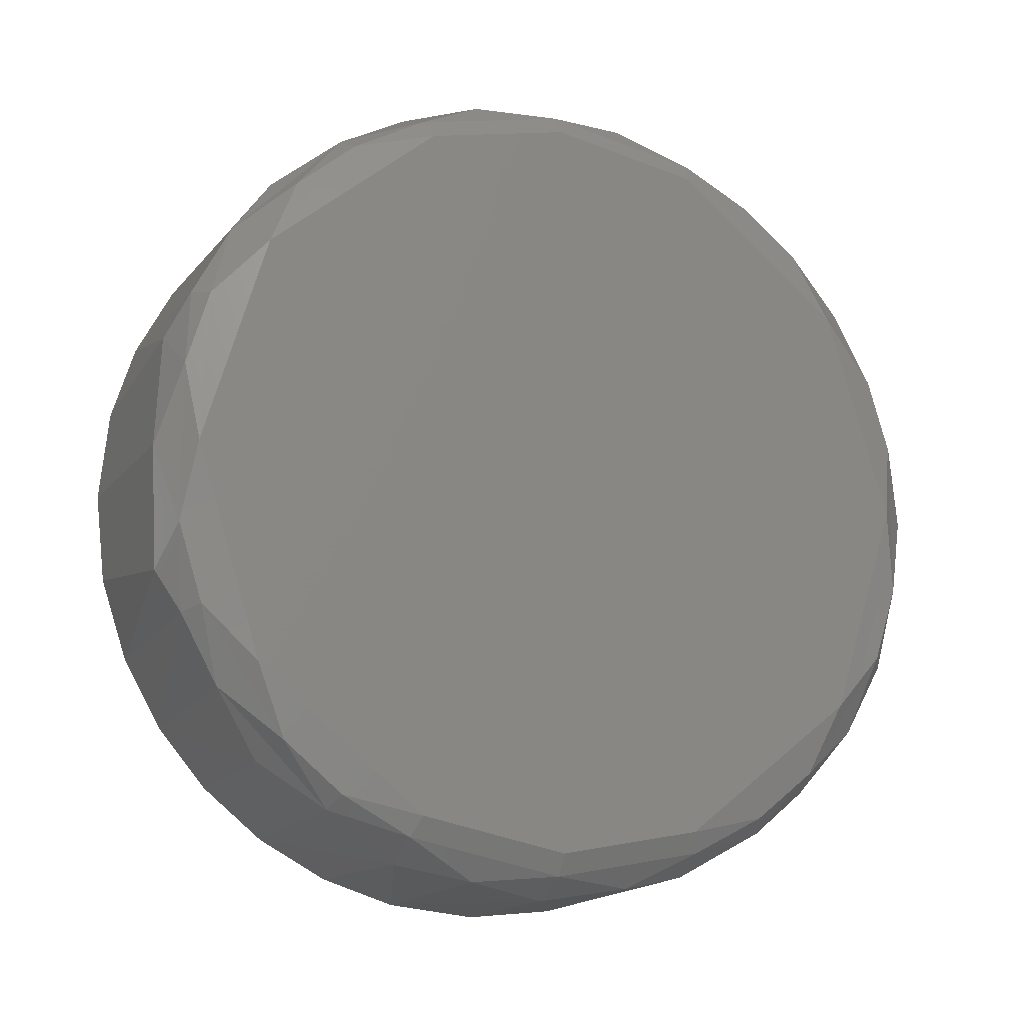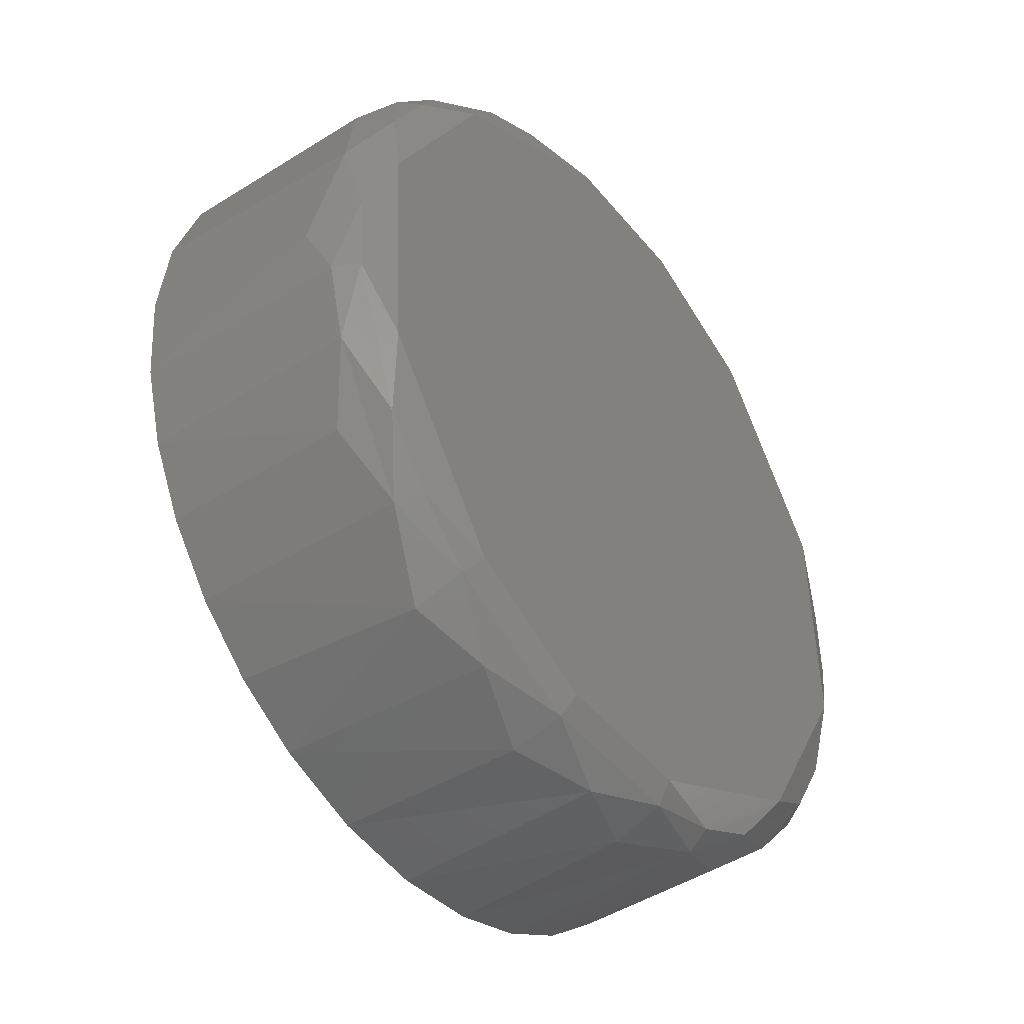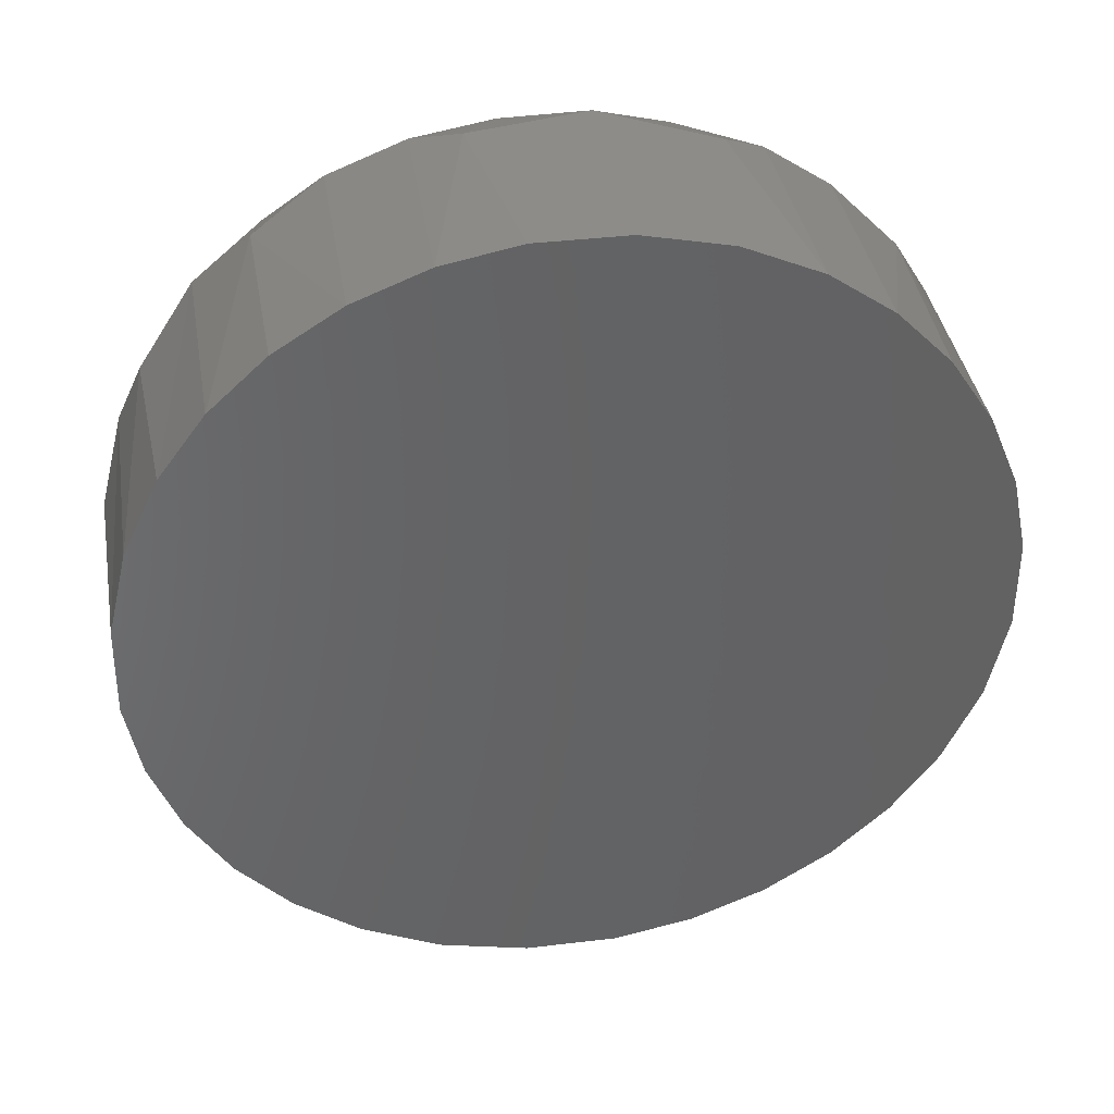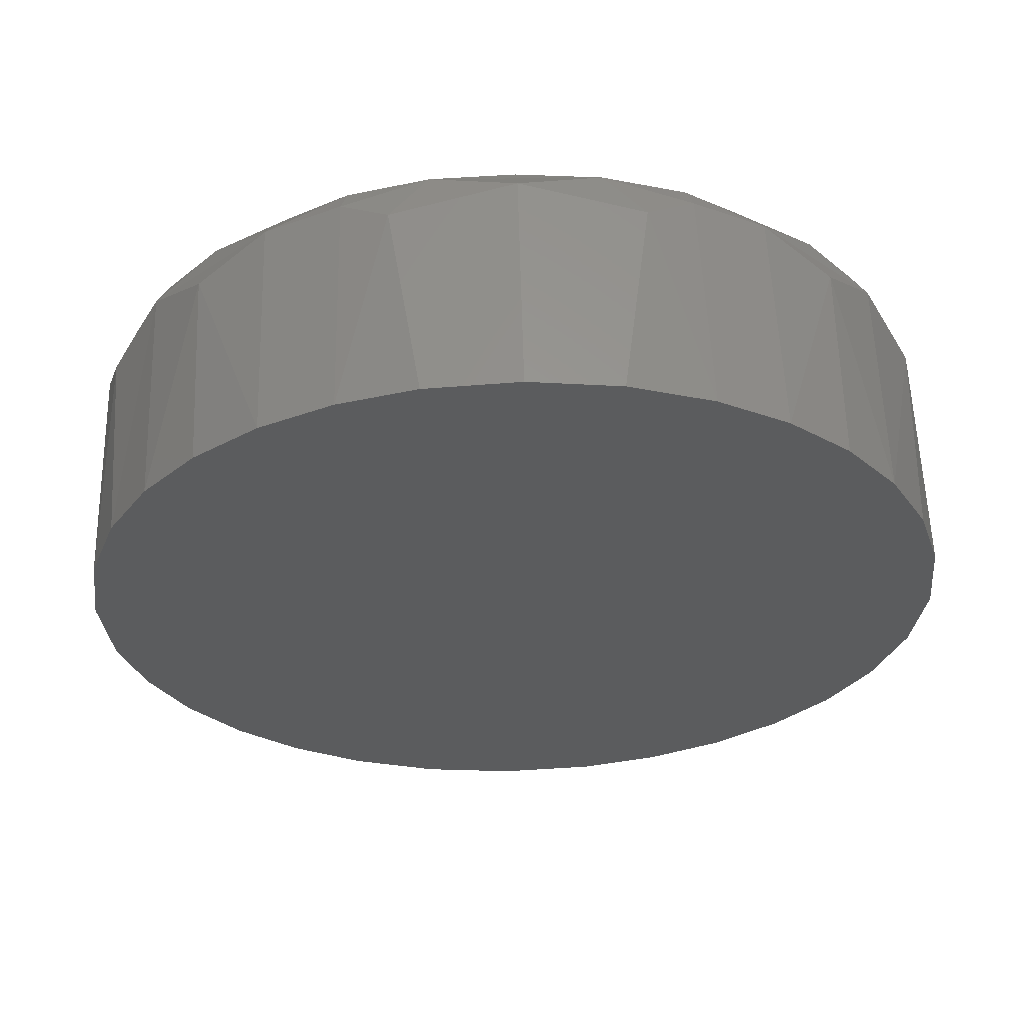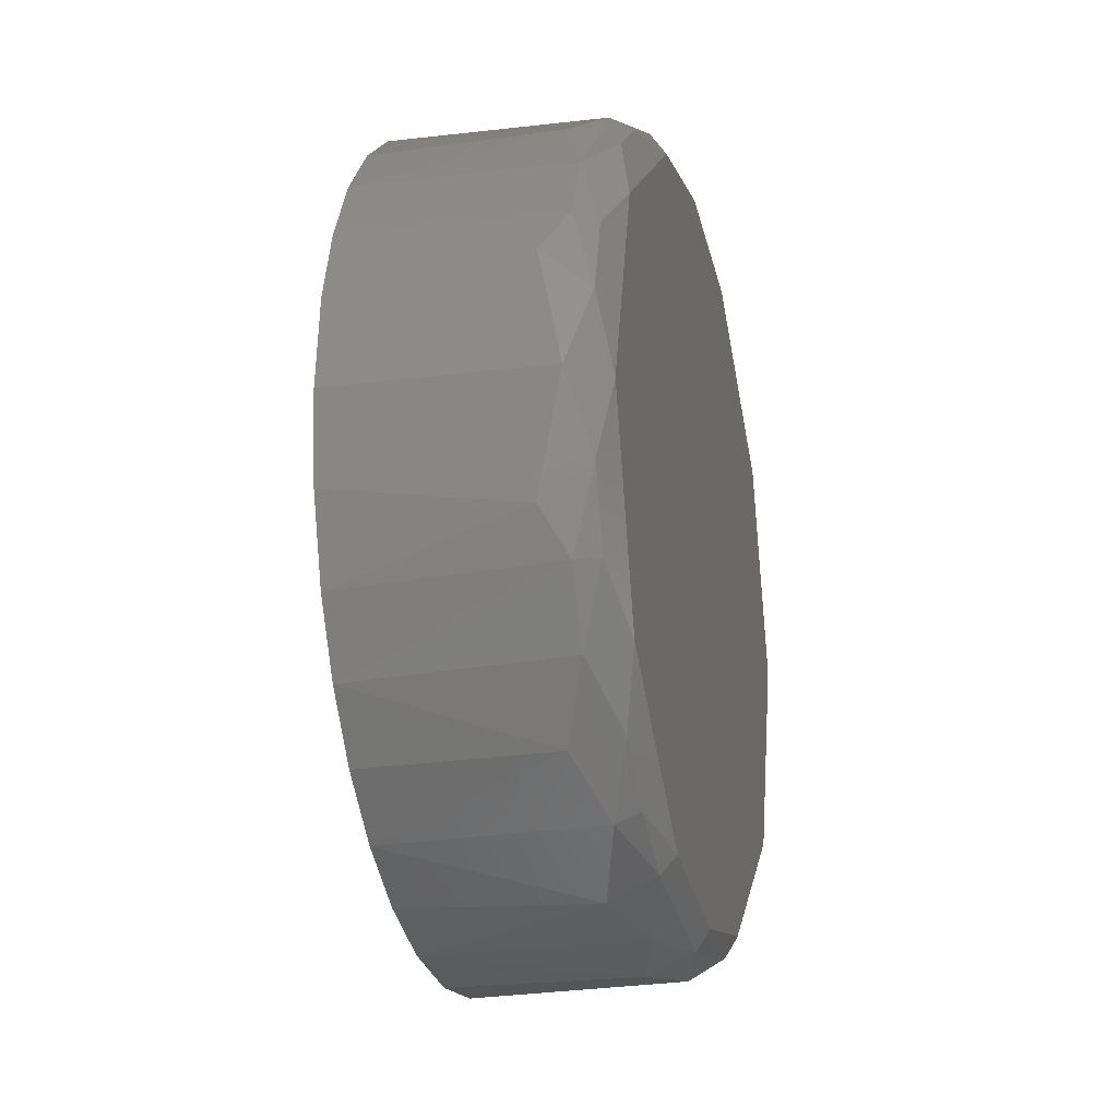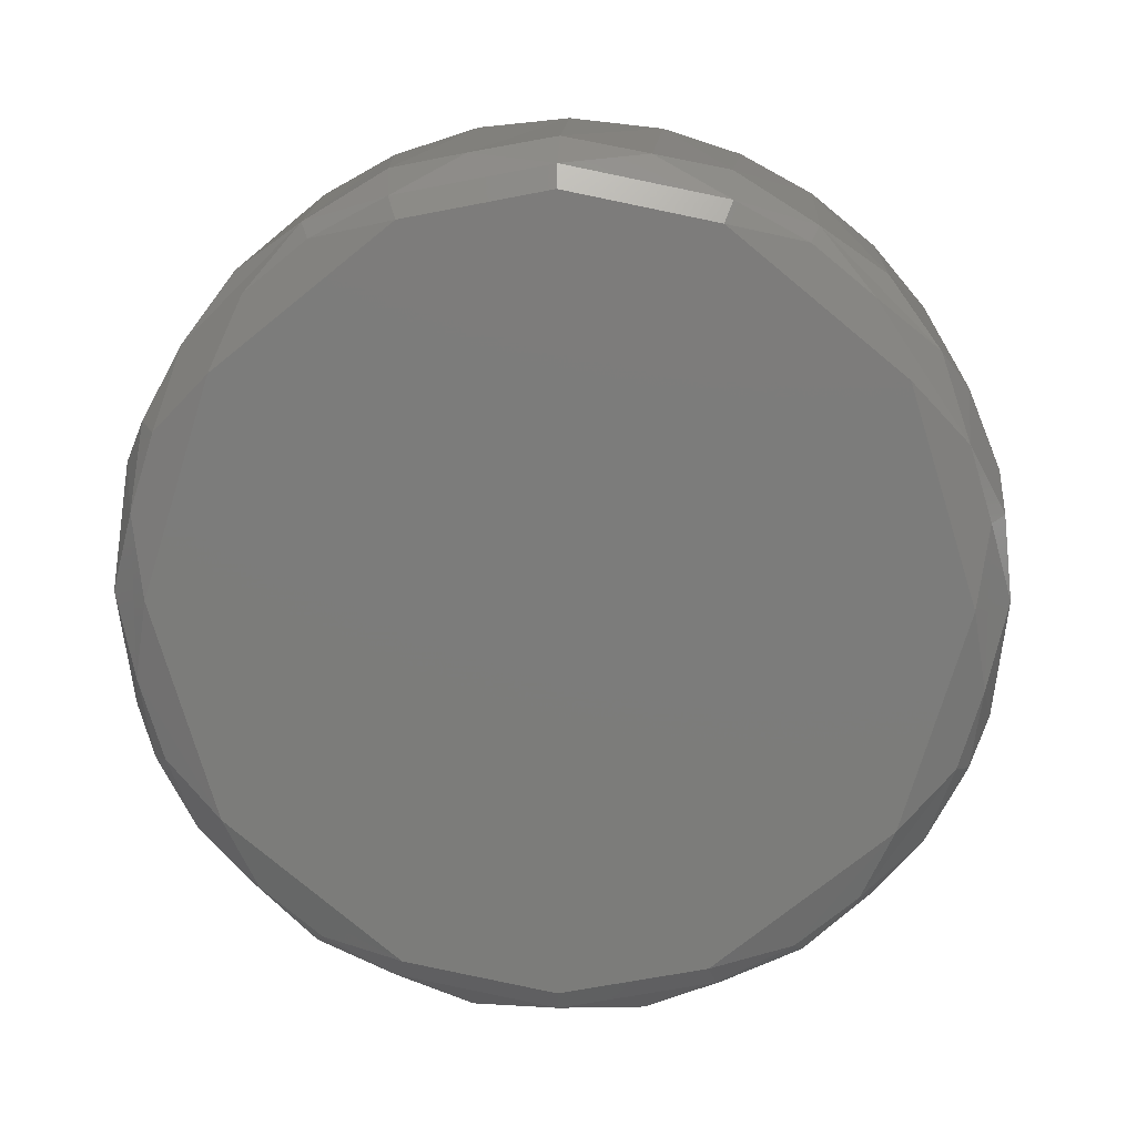
<metadata>
{"format":"stl","ext":"stl","renderer":"f3d","projection":"perspective","resolution":1024,"background":"white","views":[{"elev":-14.6,"azim":31.8,"up":"+Y"},{"elev":36.1,"azim":8.4,"up":"+Z"},{"elev":2.6,"azim":-101.2,"up":"+Z"},{"elev":24.9,"azim":-91.8,"up":"+Z"},{"elev":-22.0,"azim":-22.0,"up":"+Y"},{"elev":14.2,"azim":56.8,"up":"+Y"}]}
</metadata>
<code>
# stl→obj: 99 verts, 194 faces
v 0.3222 -0.7428 -0.2942
v 0.3278 -0.7438 -0.302
v 0.3325 -0.7464 -0.3084
v 0.3368 -0.7504 -0.3144
v 0.3406 -0.7557 -0.3197
v 0.3437 -0.762 -0.324
v 0.3461 -0.7693 -0.3273
v 0.3478 -0.778 -0.3296
v 0.3484 -0.7874 -0.3304
v 0.3477 -0.797 -0.3296
v 0.3463 -0.8049 -0.3275
v 0.3439 -0.8123 -0.3243
v 0.3408 -0.8188 -0.3199
v 0.3371 -0.8241 -0.3148
v 0.3328 -0.8282 -0.3089
v 0.3277 -0.8311 -0.3019
v 0.3222 -0.832 -0.2942
v 0.3166 -0.831 -0.2865
v 0.312 -0.8285 -0.2801
v 0.3076 -0.8245 -0.2741
v 0.3038 -0.8191 -0.2688
v 0.3007 -0.8128 -0.2645
v 0.2983 -0.8055 -0.2612
v 0.2967 -0.7968 -0.2589
v 0.2961 -0.7874 -0.2581
v 0.2967 -0.7779 -0.2589
v 0.2982 -0.7699 -0.261
v 0.3005 -0.7625 -0.2642
v 0.3036 -0.756 -0.2685
v 0.3074 -0.7507 -0.2737
v 0.3116 -0.7466 -0.2796
v 0.3167 -0.7438 -0.2866
v 0.3666 -0.7874 -0.3166
v 0.3637 -0.7999 -0.3172
v 0.3149 -0.7874 -0.2451
v 0.3135 -0.775 -0.2477
v 0.3288 -0.7521 -0.2603
v 0.325 -0.7574 -0.2551
v 0.3243 -0.7649 -0.2515
v 0.335 -0.7501 -0.2663
v 0.3565 -0.8227 -0.2987
v 0.3603 -0.8175 -0.3038
v 0.3634 -0.81 -0.3056
v 0.3528 -0.8248 -0.2909
v 0.353 -0.7503 -0.2913
v 0.3635 -0.765 -0.3057
v 0.3603 -0.7574 -0.3038
v 0.3566 -0.7522 -0.2988
v 0.3657 -0.7714 -0.3114
v 0.3622 -0.7628 -0.3106
v 0.3675 -0.7874 -0.3112
v 0.3671 -0.7791 -0.3133
v 0.3183 -0.7789 -0.2457
v 0.3182 -0.7958 -0.2457
v 0.3203 -0.7874 -0.2459
v 0.3197 -0.7709 -0.2477
v 0.3671 -0.7959 -0.3132
v 0.3656 -0.8039 -0.3112
v 0.3135 -0.7999 -0.2477
v 0.3197 -0.8041 -0.2478
v 0.3243 -0.8099 -0.2515
v 0.3356 -0.7442 -0.2739
v 0.3427 -0.7449 -0.2795
v 0.3386 -0.7428 -0.2824
v 0.3458 -0.8307 -0.2879
v 0.3427 -0.83 -0.2795
v 0.3386 -0.832 -0.2824
v 0.3356 -0.8306 -0.2737
v 0.3459 -0.7442 -0.288
v 0.3482 -0.8289 -0.2958
v 0.3289 -0.7459 -0.2691
v 0.3637 -0.775 -0.3172
v 0.3169 -0.7703 -0.2479
v 0.3193 -0.7627 -0.2513
v 0.3645 -0.8045 -0.3138
v 0.3621 -0.8121 -0.3105
v 0.3169 -0.8047 -0.248
v 0.3482 -0.7459 -0.2958
v 0.3289 -0.8289 -0.2691
v 0.366 -0.7788 -0.3159
v 0.3439 -0.8277 -0.2786
v 0.3439 -0.7471 -0.2786
v 0.3347 -0.8246 -0.2659
v 0.3263 -0.7508 -0.261
v 0.3201 -0.7559 -0.2569
v 0.3551 -0.824 -0.3008
v 0.357 -0.819 -0.308
v 0.3193 -0.812 -0.2512
v 0.3201 -0.819 -0.2569
v 0.3262 -0.824 -0.2608
v 0.325 -0.8175 -0.2551
v 0.3287 -0.8226 -0.2602
v 0.357 -0.7559 -0.308
v 0.3552 -0.7509 -0.3009
v 0.352 -0.8268 -0.2924
v 0.3333 -0.748 -0.2665
v 0.333 -0.8266 -0.2661
v 0.3523 -0.7482 -0.2928
v 0.3618 -0.7668 -0.3145
f 1 2 3
f 1 3 4
f 1 4 5
f 1 5 6
f 1 6 7
f 1 7 8
f 1 8 9
f 1 9 10
f 1 10 11
f 1 11 12
f 1 12 13
f 1 13 14
f 1 14 15
f 1 15 16
f 1 16 17
f 1 17 18
f 1 18 19
f 1 19 20
f 1 20 21
f 1 21 22
f 1 22 23
f 1 23 24
f 1 24 25
f 1 25 26
f 1 26 27
f 1 27 28
f 1 28 29
f 1 29 30
f 1 30 31
f 1 31 32
f 33 34 10
f 33 10 9
f 35 36 26
f 35 26 25
f 37 38 39
f 37 39 40
f 41 42 43
f 41 43 44
f 45 46 47
f 45 47 48
f 49 50 47
f 49 47 46
f 46 51 52
f 46 52 49
f 53 36 35
f 53 35 54
f 53 54 55
f 55 39 56
f 55 56 53
f 57 34 33
f 57 33 52
f 57 52 51
f 51 43 58
f 51 58 57
f 54 35 59
f 54 60 61
f 54 61 55
f 62 63 64
f 65 66 67
f 68 67 66
f 69 64 63
f 16 15 70
f 16 70 65
f 65 67 17
f 65 17 16
f 32 31 71
f 32 71 62
f 62 64 1
f 62 1 32
f 8 7 72
f 24 23 59
f 24 59 35
f 24 35 25
f 73 36 53
f 73 74 28
f 73 28 27
f 73 27 36
f 75 34 57
f 75 76 12
f 75 12 11
f 75 11 34
f 77 54 59
f 77 59 23
f 2 1 64
f 2 64 69
f 2 69 78
f 2 78 3
f 26 36 27
f 18 17 67
f 18 67 68
f 18 68 79
f 18 79 19
f 10 34 11
f 80 72 49
f 8 72 80
f 8 80 33
f 8 33 9
f 81 44 43
f 81 43 51
f 81 51 46
f 81 46 45
f 81 45 82
f 81 82 40
f 81 40 39
f 81 39 55
f 81 55 61
f 81 61 83
f 38 37 84
f 84 85 74
f 84 74 38
f 42 41 86
f 86 87 76
f 86 76 42
f 88 89 90
f 88 90 91
f 91 90 92
f 91 92 83
f 91 83 61
f 91 61 60
f 91 60 88
f 50 93 94
f 50 94 47
f 47 94 48
f 95 44 81
f 95 81 66
f 95 66 65
f 95 65 70
f 95 70 86
f 95 86 41
f 95 41 44
f 40 82 63
f 40 63 96
f 96 63 62
f 96 62 71
f 96 71 84
f 96 84 37
f 96 37 40
f 28 74 85
f 28 85 29
f 4 3 78
f 4 78 94
f 4 94 93
f 4 93 5
f 12 76 87
f 12 87 13
f 20 19 79
f 20 79 90
f 20 90 89
f 20 89 21
f 97 92 90
f 97 90 79
f 97 79 68
f 97 68 66
f 97 66 81
f 97 81 83
f 97 83 92
f 98 48 94
f 98 94 78
f 98 78 69
f 98 69 63
f 63 82 45
f 63 45 98
f 98 45 48
f 22 21 89
f 22 89 88
f 22 88 77
f 22 77 23
f 14 13 87
f 14 87 86
f 86 70 15
f 86 15 14
f 30 29 85
f 30 85 84
f 84 71 31
f 84 31 30
f 6 5 93
f 93 50 99
f 93 99 6
f 99 7 6
f 99 50 49
f 99 49 72
f 99 72 7
f 60 54 77
f 60 77 88
f 56 39 38
f 56 38 74
f 56 74 73
f 56 73 53
f 58 43 42
f 58 42 76
f 58 76 75
f 58 75 57
f 52 33 80
f 52 80 49

</code>
